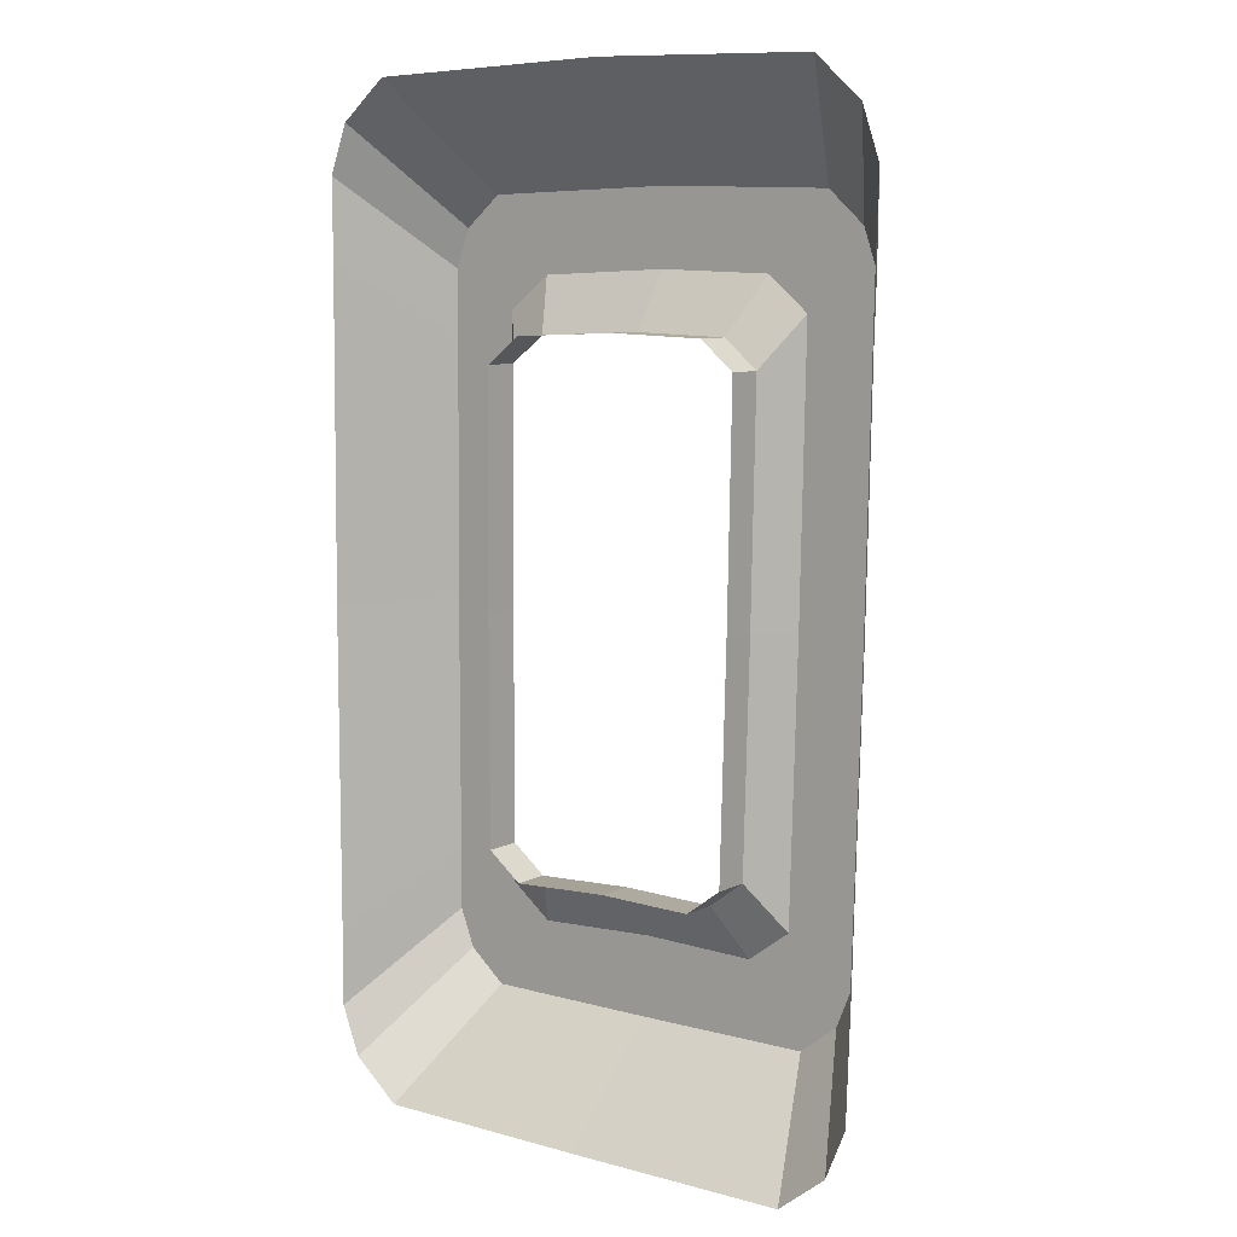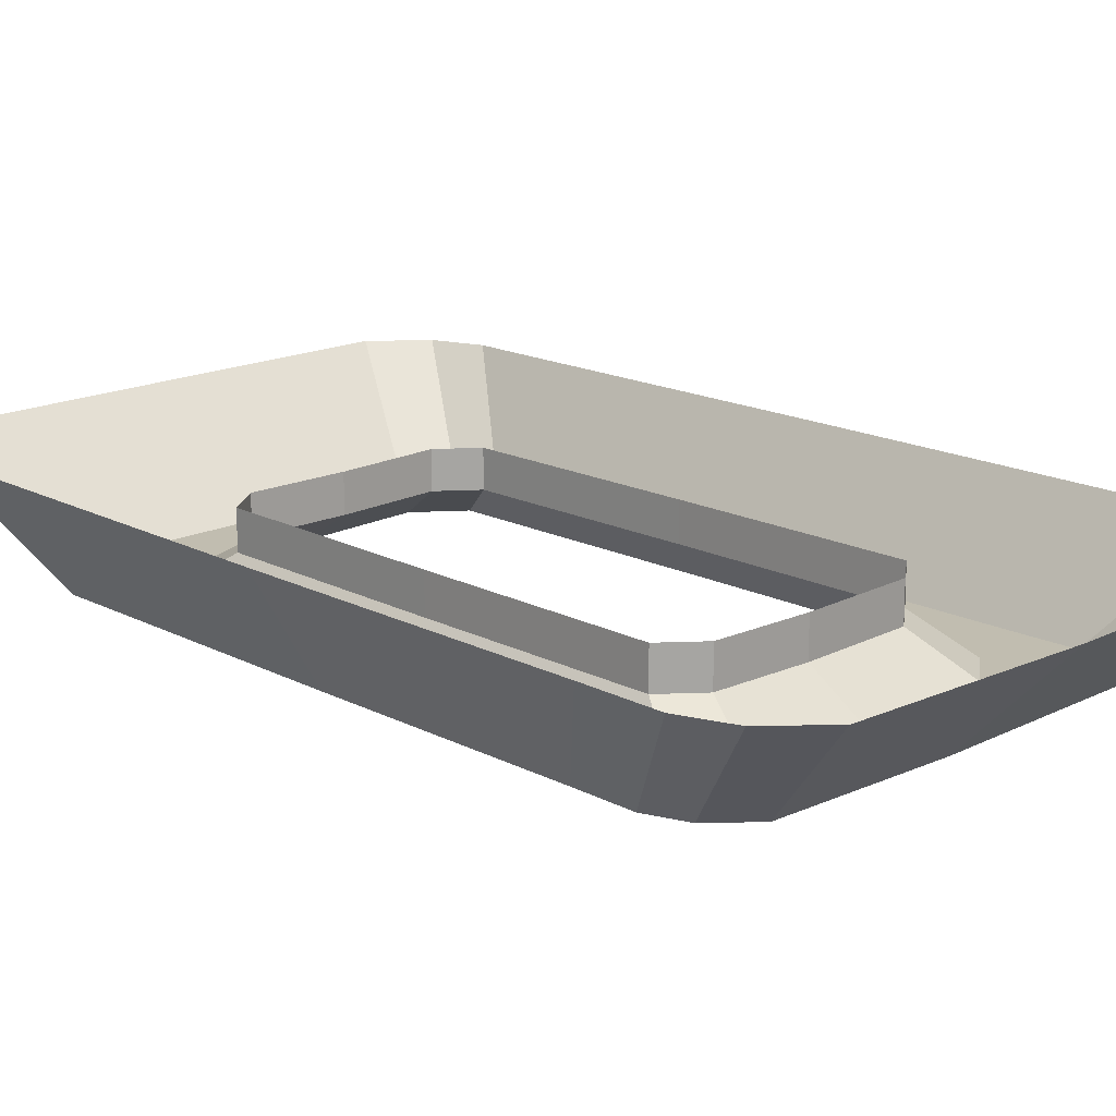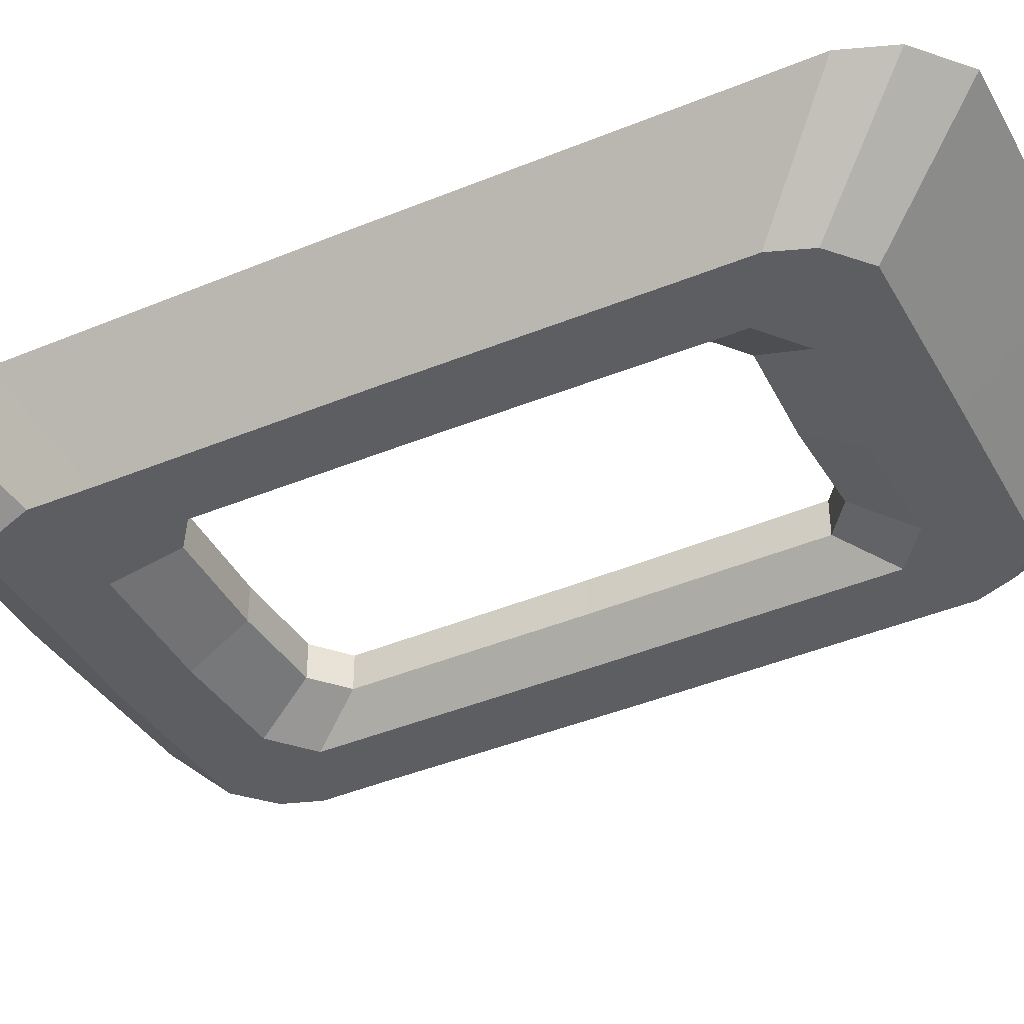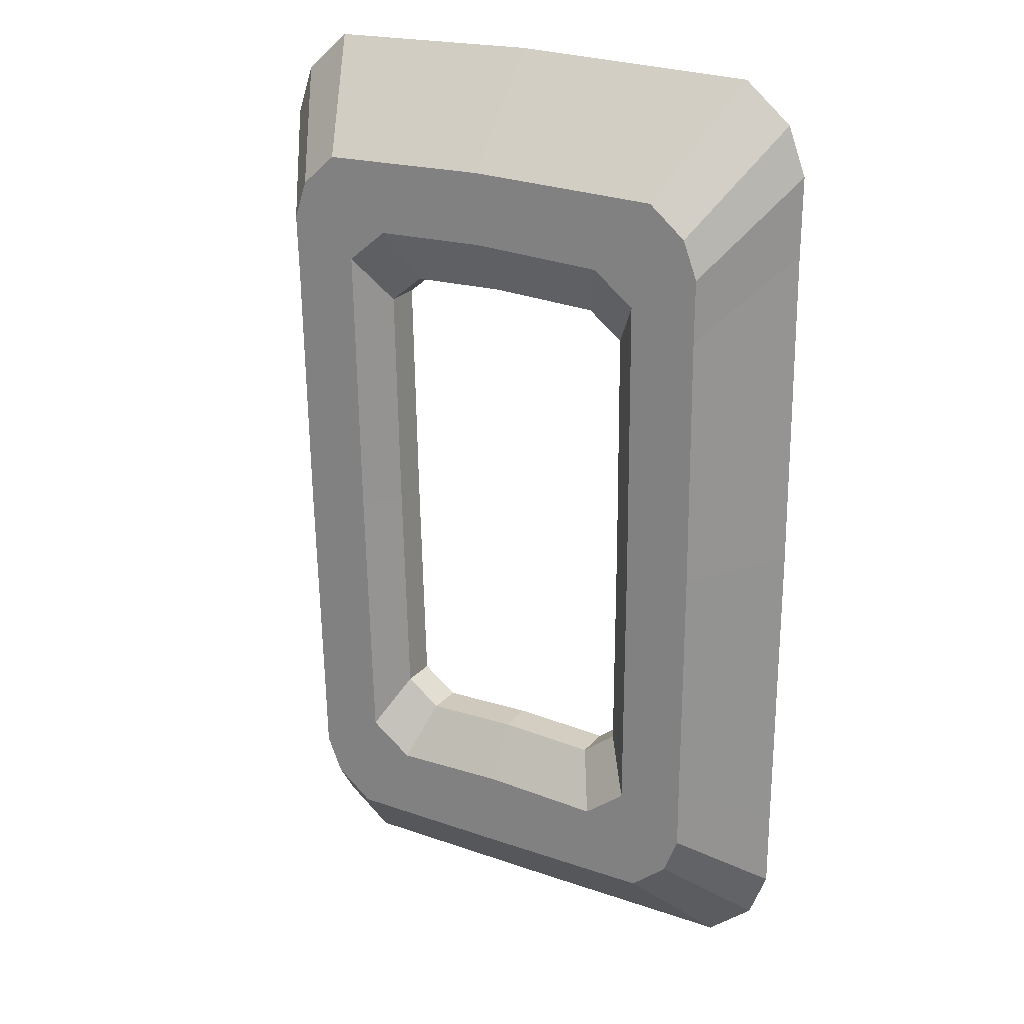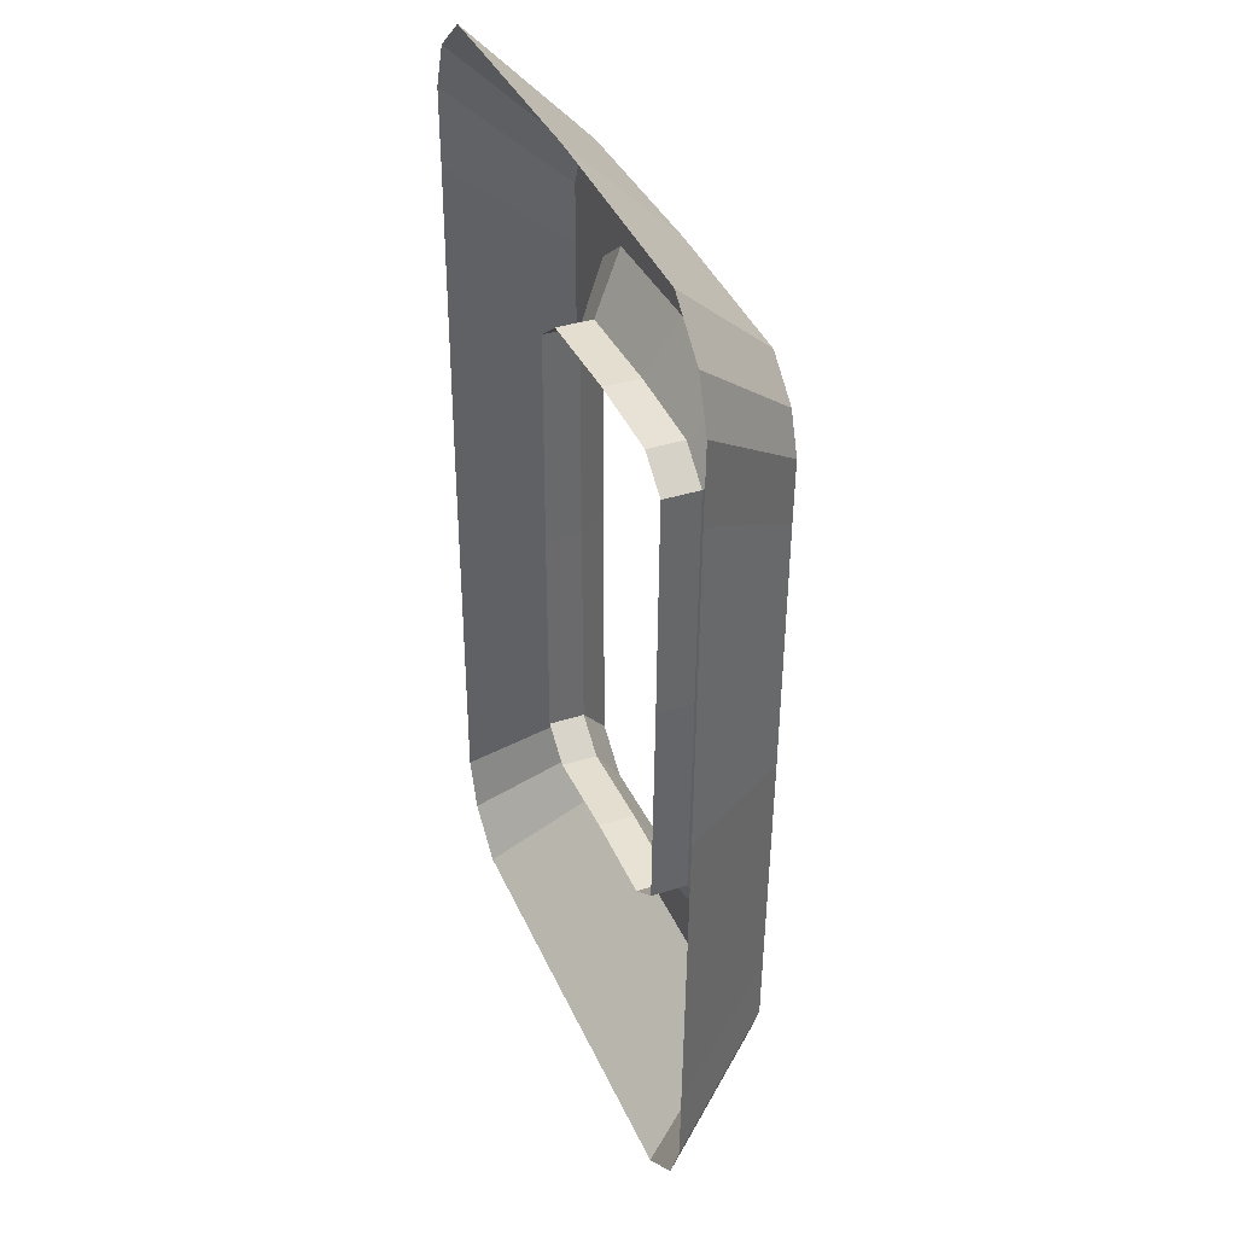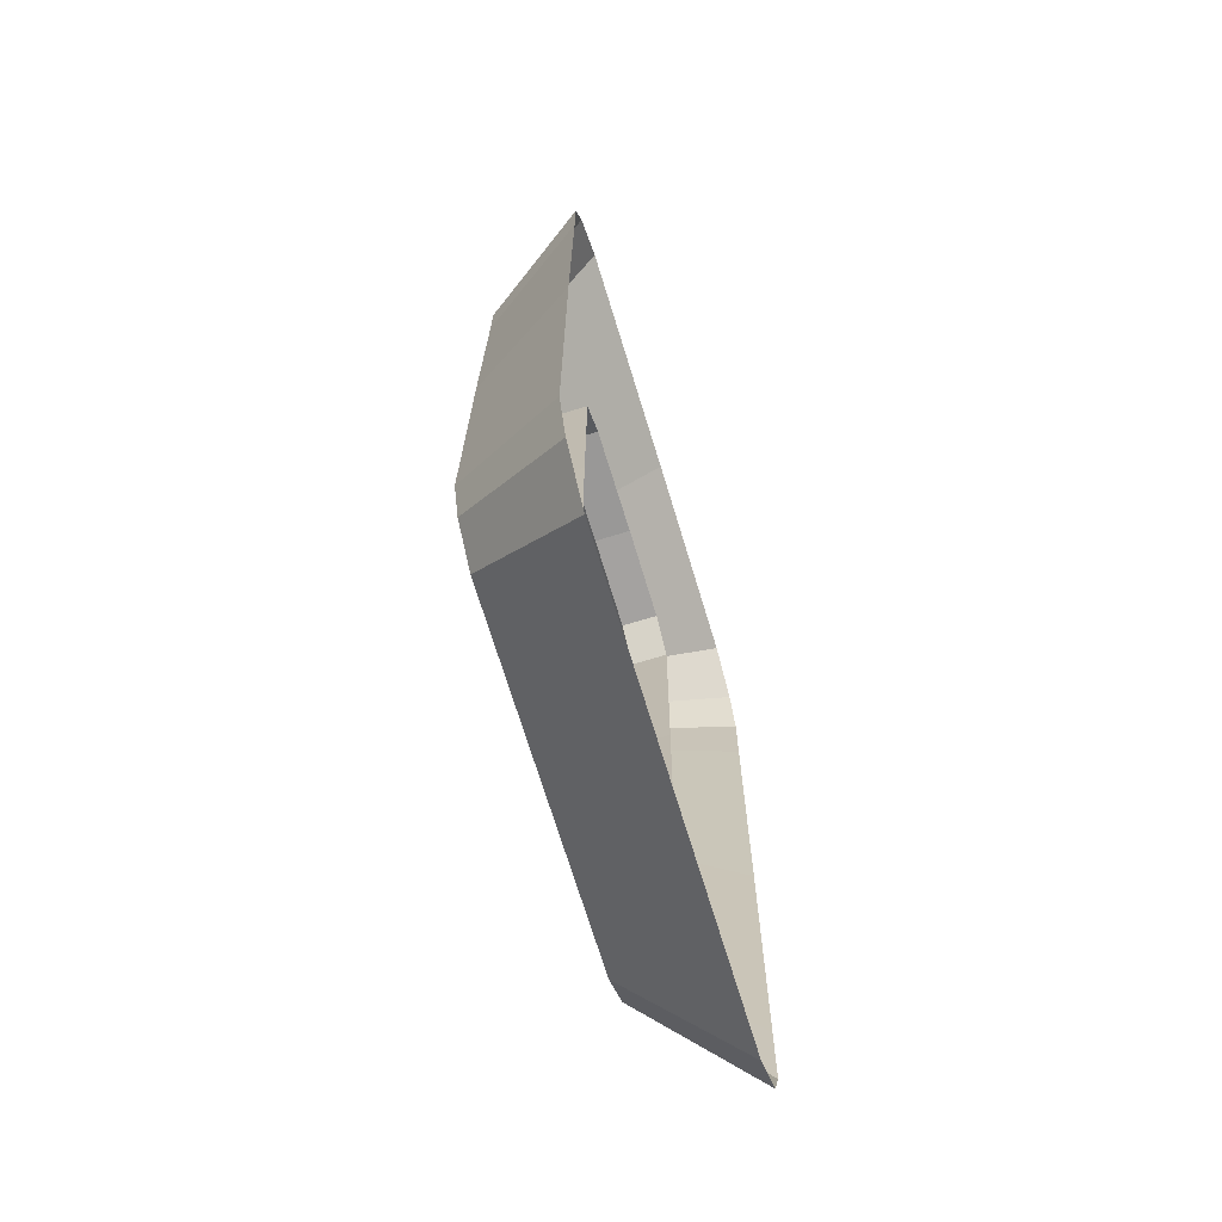
<metadata>
{"format":"obj","ext":"obj","renderer":"f3d","projection":"perspective","resolution":1024,"background":"white","views":[{"elev":8.5,"azim":-142.8,"up":"+Z"},{"elev":16.7,"azim":-44.3,"up":"+Y"},{"elev":-39.3,"azim":117.0,"up":"+Y"},{"elev":23.5,"azim":29.9,"up":"+Z"},{"elev":38.4,"azim":-112.0,"up":"+Z"},{"elev":-71.1,"azim":107.0,"up":"+Z"}]}
</metadata>
<code>
o Plane.000_Plane.004
v 253.3 5.561 -397.4
v 299.6 5.561 -381.2
v 253.3 5.561 -210.9
v 299.6 5.561 -210.9
v 224.9 5.561 -419.7
v 299.7 5.561 -423.4
v 265 5.561 -470.3
v 290 5.561 -449.3
v 142.6 5.561 -416
v 147 5.561 -470.3
v 265 5.561 -470.3
v 251.8 5.561 -20.36
v 298.1 5.561 -36.57
v 223.4 5.561 1.917
v 298.3 5.561 5.607
v 263.5 5.561 52.48
v 288.5 5.561 31.49
v 132.6 5.561 5.993
v 131.3 5.561 56.3
v 263.6 5.561 52.48
v 35.75 5.561 -396.4
v -10.95 5.561 -381.4
v 30.69 5.561 -209.9
v -15.58 5.561 -211.2
v 64.76 5.561 -417.9
v -9.968 5.561 -423.6
v 26.04 5.561 -469.5
v 0.5127 5.561 -449.2
v 253.3 5.561 -210.9
v 299.6 5.561 -210.9
v 26.01 5.561 -469.5
v 26.97 5.561 -19.4
v -18.85 5.561 -36.85
v 54.77 5.561 3.645
v -20.16 5.561 5.301
v 13.31 5.561 53.1
v -11.08 5.561 31.44
v 299.6 5.561 -381.2
v 253.3 5.561 -397.4
v 13.27 5.561 53.1
v 224.9 5.561 -419.7
v 299.7 5.561 -423.4
v 265 5.561 -470.3
v 290 5.561 -449.3
v 142.6 5.561 -416
v 147 5.561 -470.3
v 265 5.561 -470.3
v 251.8 5.561 -20.36
v 298.1 5.561 -36.57
v 223.4 5.561 1.917
v 298.3 5.561 5.607
v 263.5 5.561 52.48
v 288.5 5.561 31.49
v 132.6 5.561 5.993
v 131.3 5.561 56.3
v 263.6 5.561 52.48
v 35.75 5.561 -396.4
v -10.95 5.561 -381.4
v 30.69 5.561 -209.9
v -15.58 5.561 -211.2
v 64.76 5.561 -417.9
v -9.968 5.561 -423.6
v 26.04 5.561 -469.5
v 0.5127 5.561 -449.2
v 26.01 5.561 -469.5
v 26.97 5.561 -19.4
v -18.85 5.561 -36.85
v 54.77 5.561 3.645
v -20.16 5.561 5.301
v 13.31 5.561 53.1
v -11.08 5.561 31.44
v 13.27 5.561 53.1
v 233.6 28.55 -210.4
v 233.6 28.55 -364
v 210.1 28.55 -382.4
v 142.4 28.55 -379.3
v 232.3 28.55 -53.43
v 208.9 28.55 -35.08
v 134.1 28.55 -31.72
v 54.34 28.55 -363.2
v 50.17 28.55 -209.6
v 78.24 28.55 -380.9
v 47.11 28.55 -52.64
v 70.01 28.55 -33.66
v 233.6 53.4 -210.4
v 233.6 53.4 -364
v 210.1 53.4 -382.4
v 142.4 53.4 -379.3
v 232.3 53.4 -53.43
v 208.9 53.4 -35.08
v 134.1 53.4 -31.72
v 54.34 53.4 -363.2
v 50.17 53.4 -209.6
v 78.24 53.4 -380.9
v 47.11 53.4 -52.64
v 70.01 53.4 -33.66
v 342.6 77.2 -211.5
v 342.6 77.2 -428.2
v 342.8 77.2 -481.9
v 298.6 77.2 -541.6
v 330.4 77.2 -514.8
v 148.4 77.2 -541.6
v 298.7 77.2 -541.6
v 340.8 77.2 10.42
v 341 77.2 64.09
v 296.7 77.2 123.7
v 328.5 77.2 97.03
v 128.4 77.2 128.6
v 296.8 77.2 123.7
v -52.6 77.2 -428.5
v -58.48 77.2 -211.8
v -51.34 77.2 -482.1
v -5.508 77.2 -540.6
v -38 77.2 -514.7
v -5.558 77.2 -540.6
v -62.65 77.2 10.05
v -64.31 77.2 63.7
v -21.72 77.2 124.5
v -52.76 77.2 96.97
v -21.77 77.2 124.5
f 1 3 4 2
f 1 5 6 2
f 5 7 8 6
f 9 10 11 5
f 12 3 4 13
f 12 14 15 13
f 14 16 17 15
f 18 19 20 14
f 21 23 24 22
f 21 25 26 22
f 25 27 28 26
f 9 10 31 25
f 32 23 24 33
f 32 34 35 33
f 34 36 37 35
f 18 19 40 34
f 39 38 30 29
f 39 38 42 41
f 41 42 44 43
f 45 41 47 46
f 48 49 30 29
f 48 49 51 50
f 50 51 53 52
f 54 50 56 55
f 57 58 60 59
f 57 58 62 61
f 61 62 64 63
f 45 61 65 46
f 66 67 60 59
f 66 67 69 68
f 68 69 71 70
f 54 68 72 55
f 5 11 47 41
f 25 31 65 61
f 40 19 55 72
f 9 5 41 45
f 16 14 50 52
f 36 34 68 70
f 8 7 43 44
f 28 27 63 64
f 20 19 55 56
f 13 15 51 49
f 33 35 69 67
f 7 5 41 43
f 27 25 61 63
f 13 4 30 49
f 33 24 60 67
f 11 10 46 47
f 9 25 61 45
f 3 12 48 29
f 23 32 66 59
f 2 6 42 38
f 22 26 62 58
f 3 1 39 29
f 23 21 57 59
f 18 34 68 54
f 31 10 46 65
f 15 17 53 51
f 35 37 71 69
f 2 4 30 38
f 22 24 60 58
f 14 12 48 50
f 34 32 66 68
f 6 8 44 42
f 26 28 64 62
f 14 20 56 50
f 34 40 72 68
f 5 1 39 41
f 25 21 57 61
f 18 14 50 54
f 17 16 52 53
f 37 36 70 71
f 54 50 78 79
f 29 48 77 73
f 54 68 84 79
f 50 48 77 78
f 45 61 82 76
f 59 57 80 81
f 68 66 83 84
f 45 41 75 76
f 59 66 83 81
f 61 57 80 82
f 29 39 74 73
f 41 39 74 75
f 84 83 95 96
f 81 80 92 93
f 78 77 89 90
f 81 83 95 93
f 73 74 86 85
f 82 80 92 94
f 79 78 90 91
f 79 84 96 91
f 75 74 86 87
f 76 82 94 88
f 73 77 89 85
f 76 75 87 88
f 47 46 102 103
f 53 52 106 107
f 64 63 113 114
f 38 42 99 98
f 65 46 102 115
f 58 60 111 110
f 71 70 118 119
f 51 53 107 105
f 72 55 108 120
f 56 55 108 109
f 58 62 112 110
f 38 30 97 98
f 62 64 114 112
f 44 43 100 101
f 49 51 105 104
f 67 69 117 116
f 49 30 97 104
f 69 71 119 117
f 67 60 111 116
f 42 44 101 99

</code>
